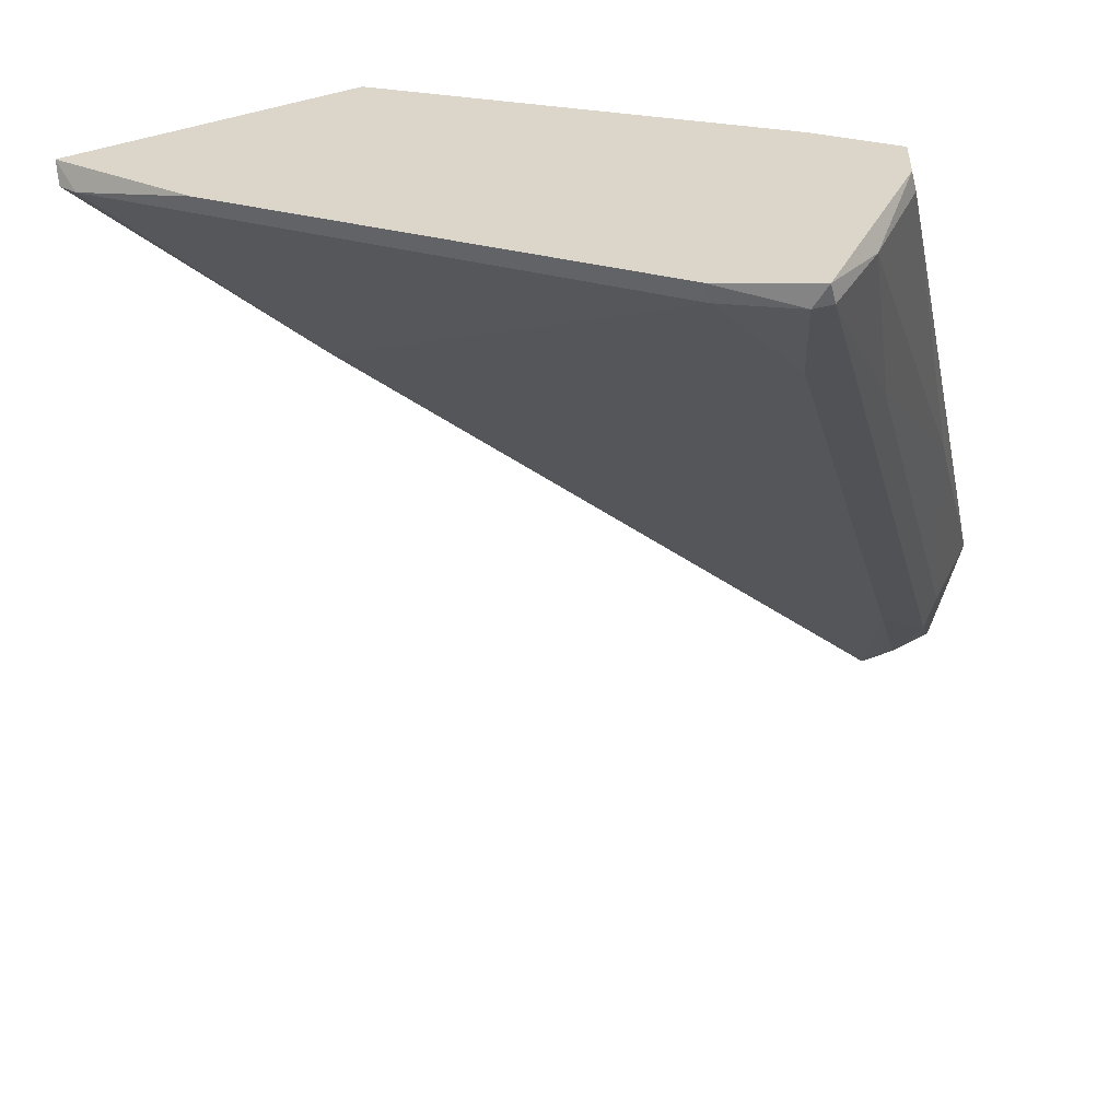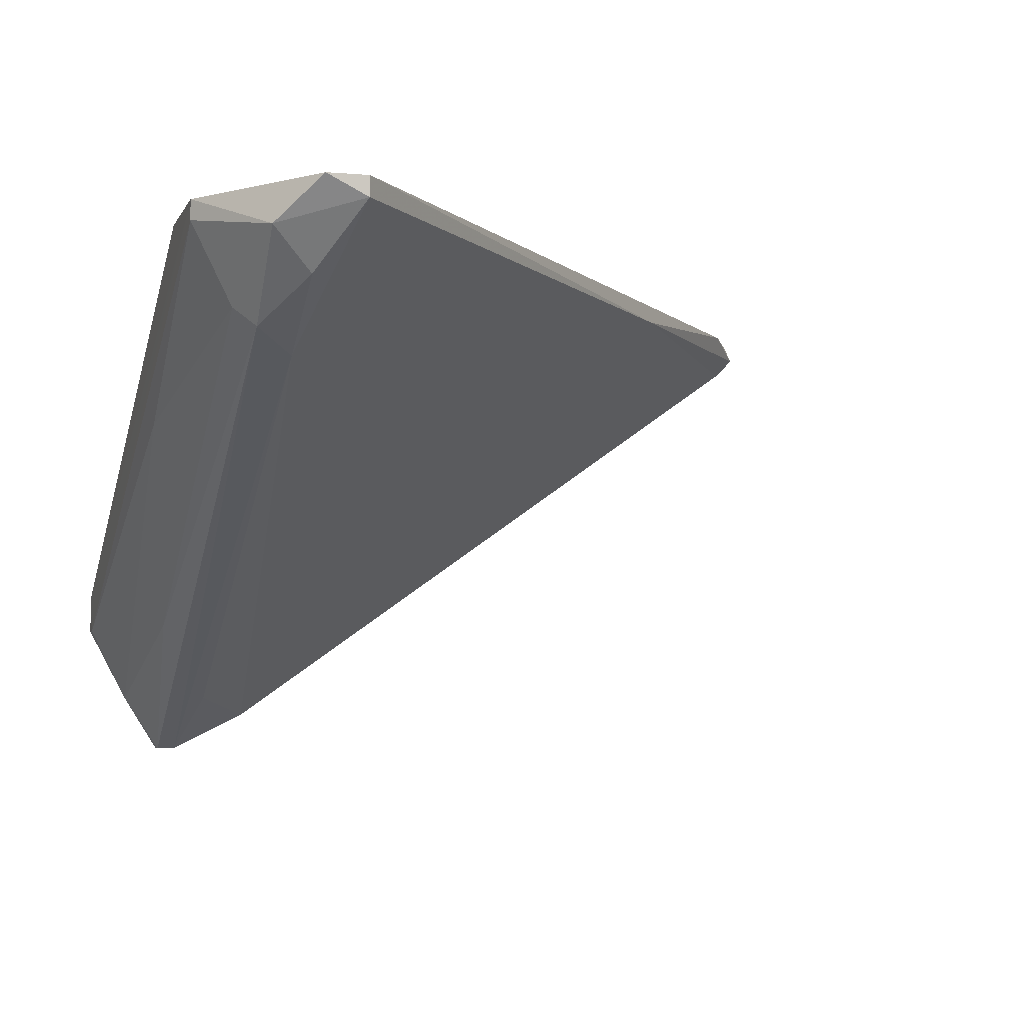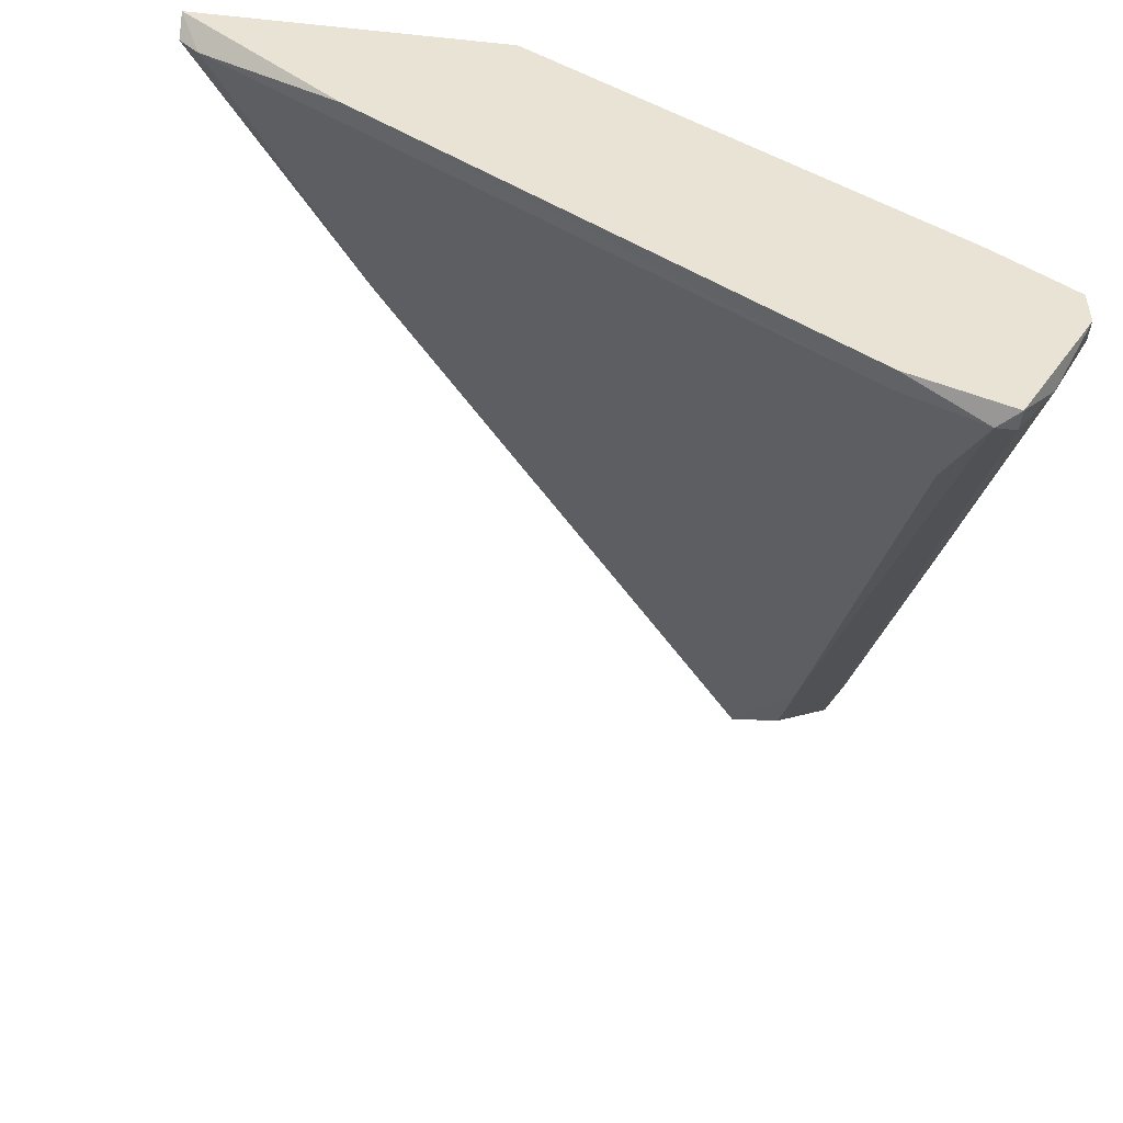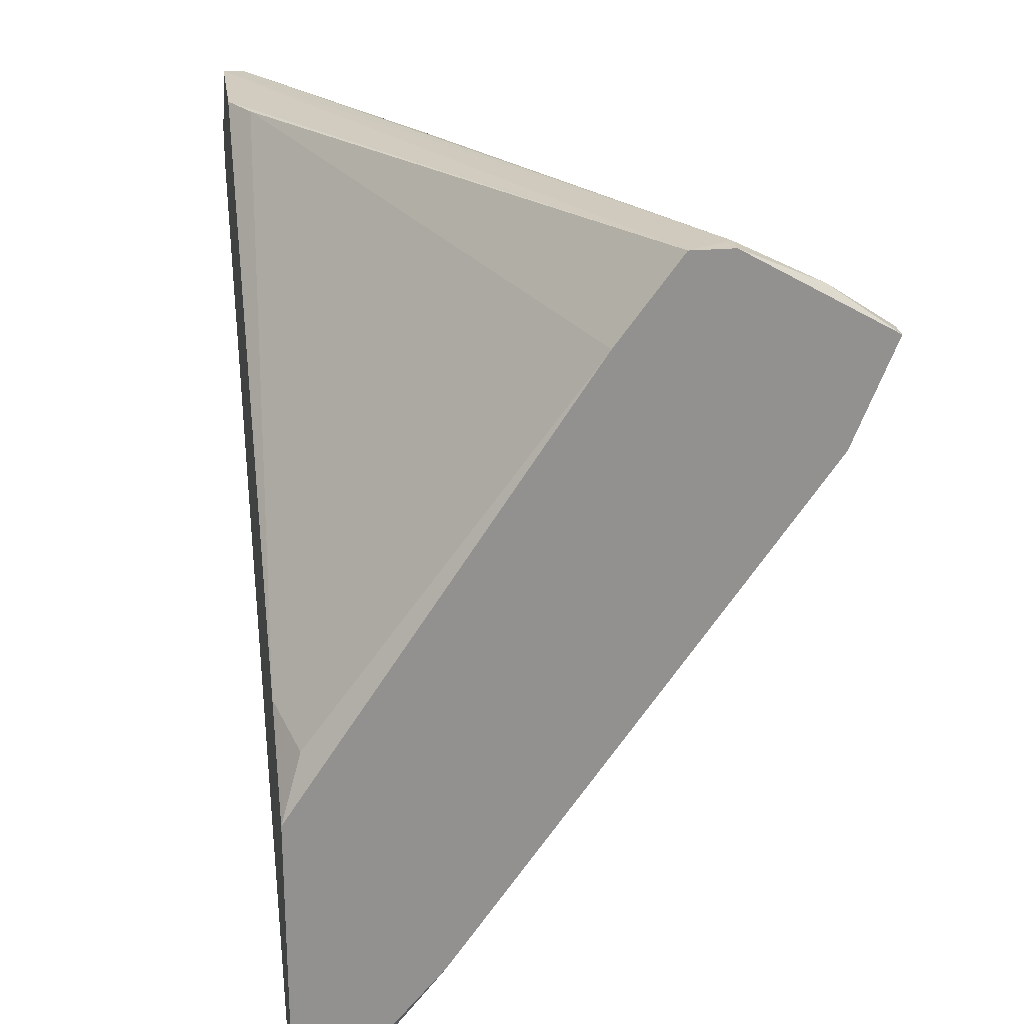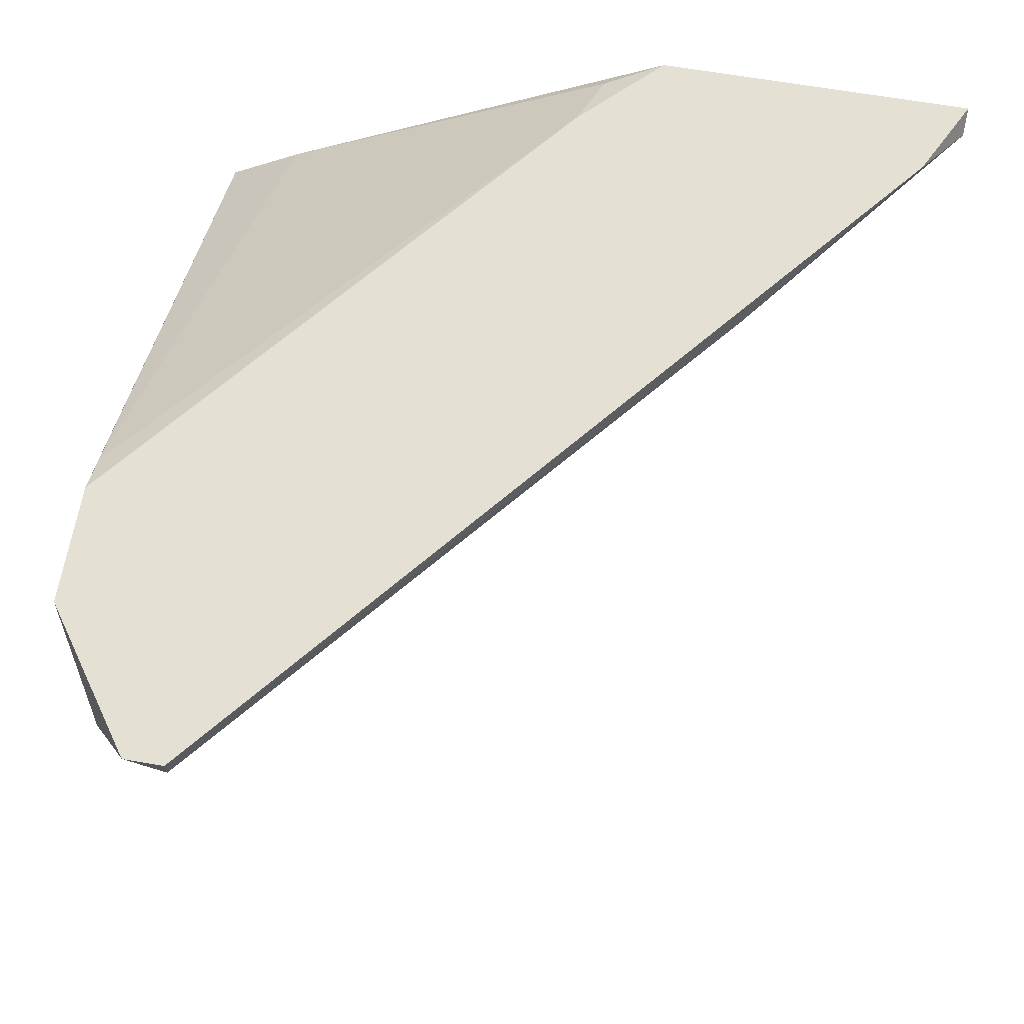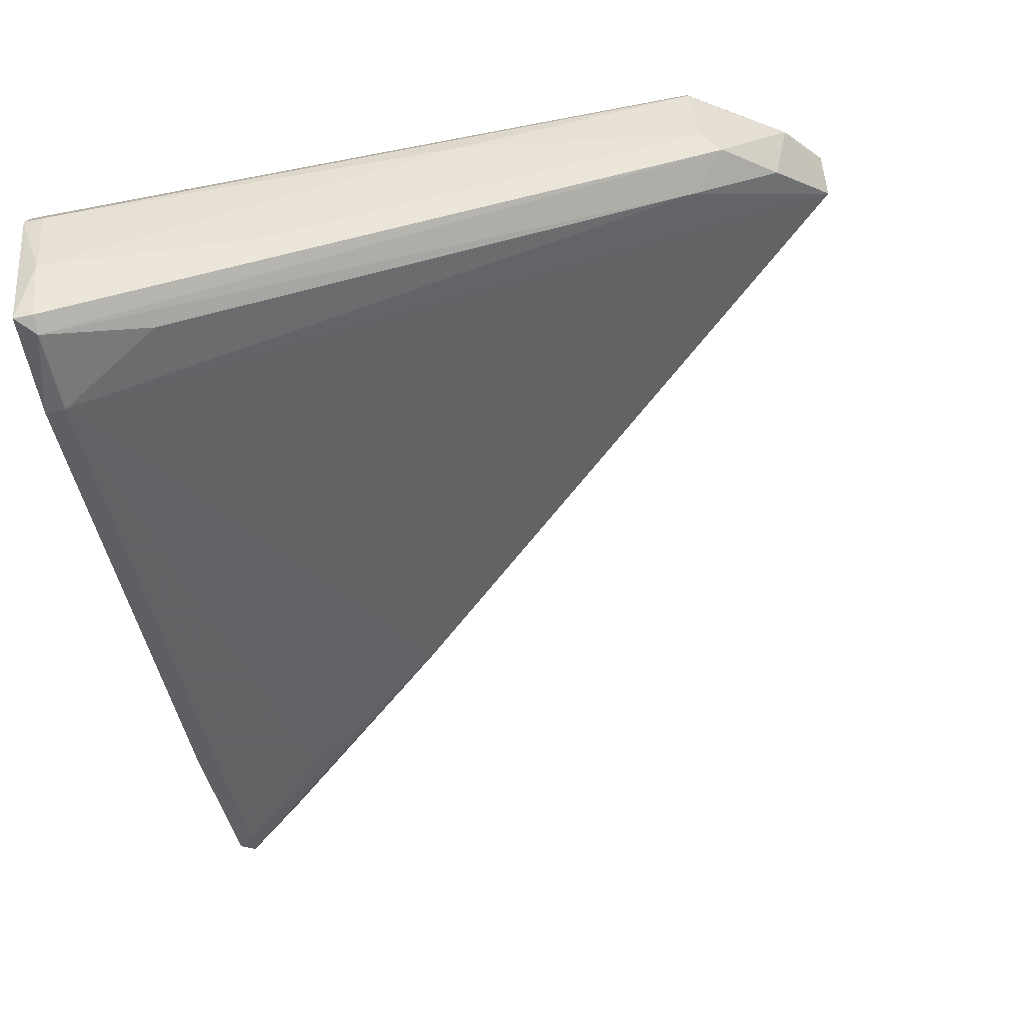
<metadata>
{"format":"obj","ext":"obj","renderer":"f3d","projection":"perspective","resolution":1024,"background":"white","views":[{"elev":-51.1,"azim":104.6,"up":"+Z"},{"elev":-4.9,"azim":-105.8,"up":"+Z"},{"elev":-49.8,"azim":83.5,"up":"+Z"},{"elev":24.4,"azim":81.8,"up":"+Y"},{"elev":65.8,"azim":-80.2,"up":"+Z"},{"elev":-77.6,"azim":-169.2,"up":"+Z"}]}
</metadata>
<code>
v -0.03551 0.005686 -0.003801
v -0.01764 0.0064 -0.01309
v -0.03479 0.0064 -0.003086
v -0.03479 0.007829 0.000487
v -0.03479 0.007829 -0.000226
v -0.01263 -0.006466 0.000487
v -0.01263 -0.01934 0.000487
v -0.01406 -0.01719 -0.000941
v -0.01406 0.004254 -0.01595
v -0.03408 0.004254 -0.004516
v -0.01049 0.005686 -0.0181
v -0.01049 0.004972 -0.0181
v -0.01049 0.007115 -0.01595
v -0.01049 -0.02005 -0.000941
v -0.01049 -0.007177 -0.000226
v -0.01049 0.002111 -0.01667
v -0.01049 0.008547 -0.01309
v -0.01049 -0.02077 -0.000226
v -0.00977 -0.01504 -0.004516
v -0.00977 0.005686 -0.0181
v -0.00977 0.005686 -0.009516
v -0.00977 0.002111 -0.01667
v -0.00977 -0.009327 0.000487
v -0.00977 0.008547 -0.01309
v -0.00977 0.008547 -0.01166
v -0.00977 -0.02077 0.000487
v -0.0305 0.007829 0.000487
v -0.02907 0.007829 -0.000226
v -0.0255 0.007829 -0.005946
v -0.01978 -0.01362 -0.000226
v -0.03837 0.005686 -0.000941
v -0.0398 0.002825 0.000487
v -0.0398 0.002825 -0.000226
v -0.0398 0.004254 0.000487
v -0.03765 0.004254 -0.002371
f 29 13 2
f 24 25 23
f 34 23 27
f 24 23 26
f 23 34 26
f 24 26 20
f 24 20 13
f 16 8 30
f 33 16 30
f 23 25 21
f 15 23 21
f 26 34 32
f 34 33 32
f 33 30 32
f 20 26 19
f 25 27 28
f 21 25 28
f 18 26 7
f 30 18 7
f 26 32 7
f 32 30 7
f 20 12 11
f 13 20 11
f 12 1 11
f 35 33 31
f 33 34 31
f 5 3 31
f 1 35 31
f 3 1 31
f 8 16 14
f 26 18 14
f 30 8 14
f 18 30 14
f 19 26 14
f 16 19 14
f 3 5 29
f 12 16 9
f 27 25 4
f 34 27 4
f 31 34 4
f 5 31 4
f 16 12 22
f 12 20 22
f 20 19 22
f 19 16 22
f 25 24 17
f 24 13 17
f 29 5 17
f 13 29 17
f 4 25 17
f 5 4 17
f 33 35 10
f 16 33 10
f 35 1 10
f 1 12 10
f 12 9 10
f 9 16 10
f 27 23 6
f 23 15 6
f 15 21 6
f 28 27 6
f 21 28 6
f 1 3 2
f 13 11 2
f 11 1 2
f 3 29 2

</code>
